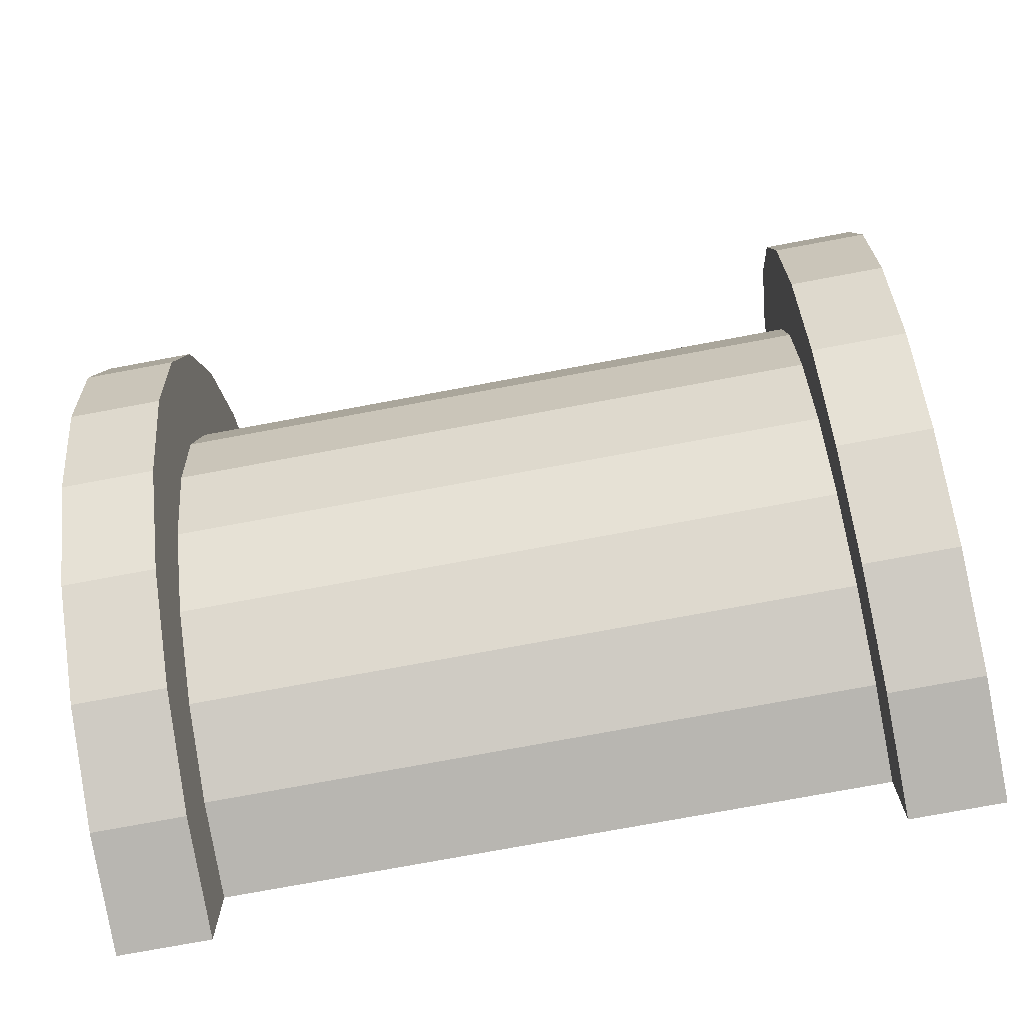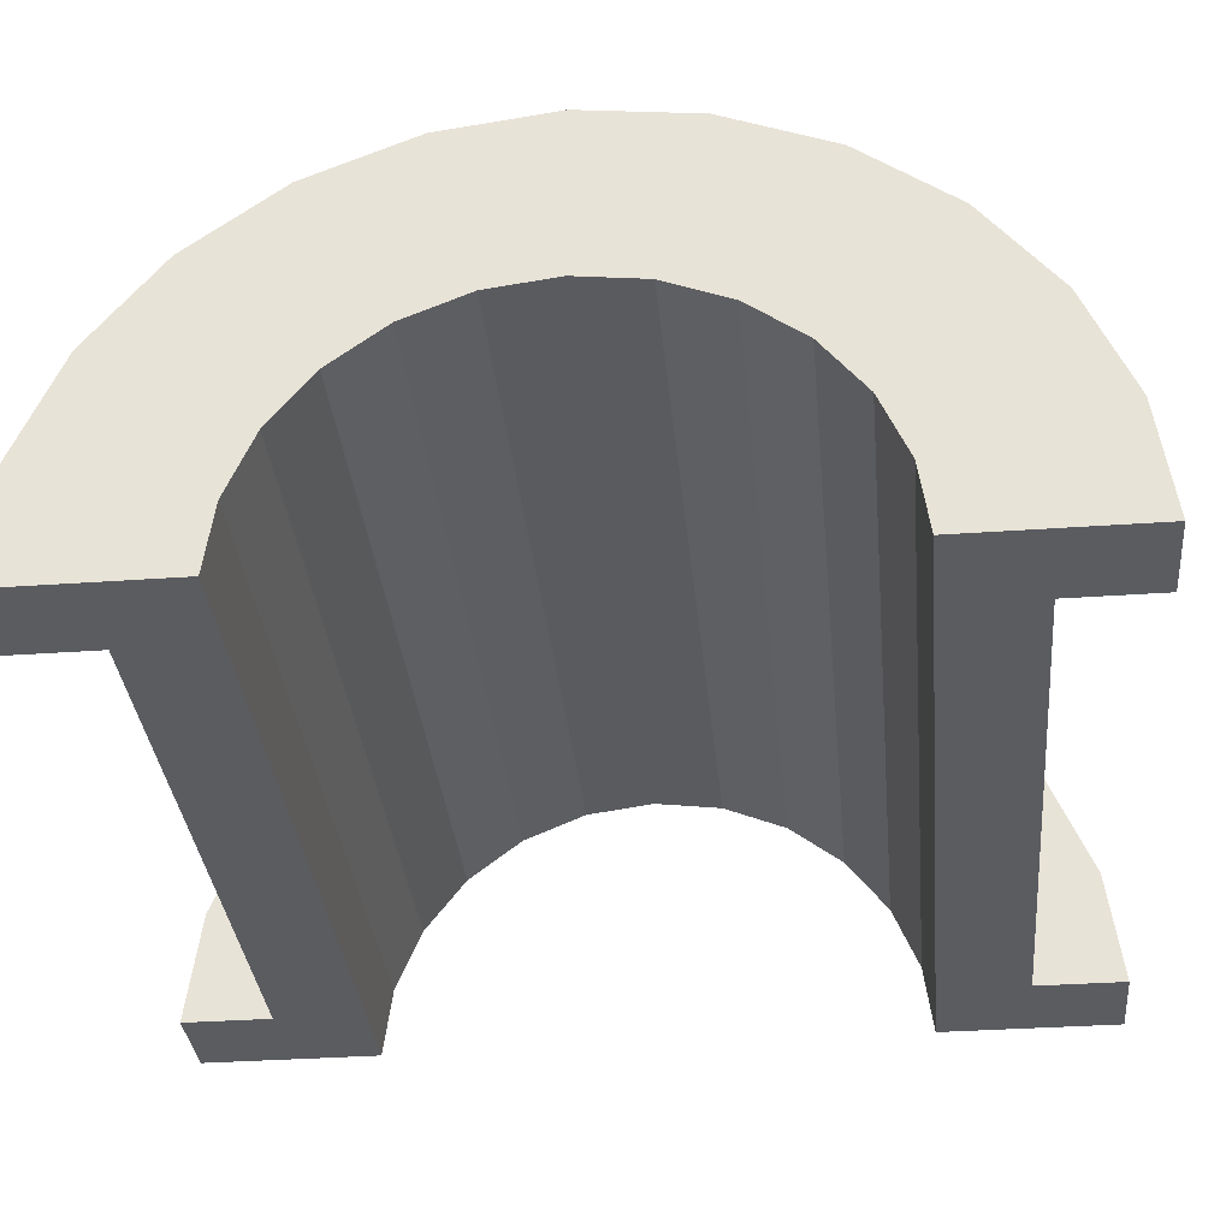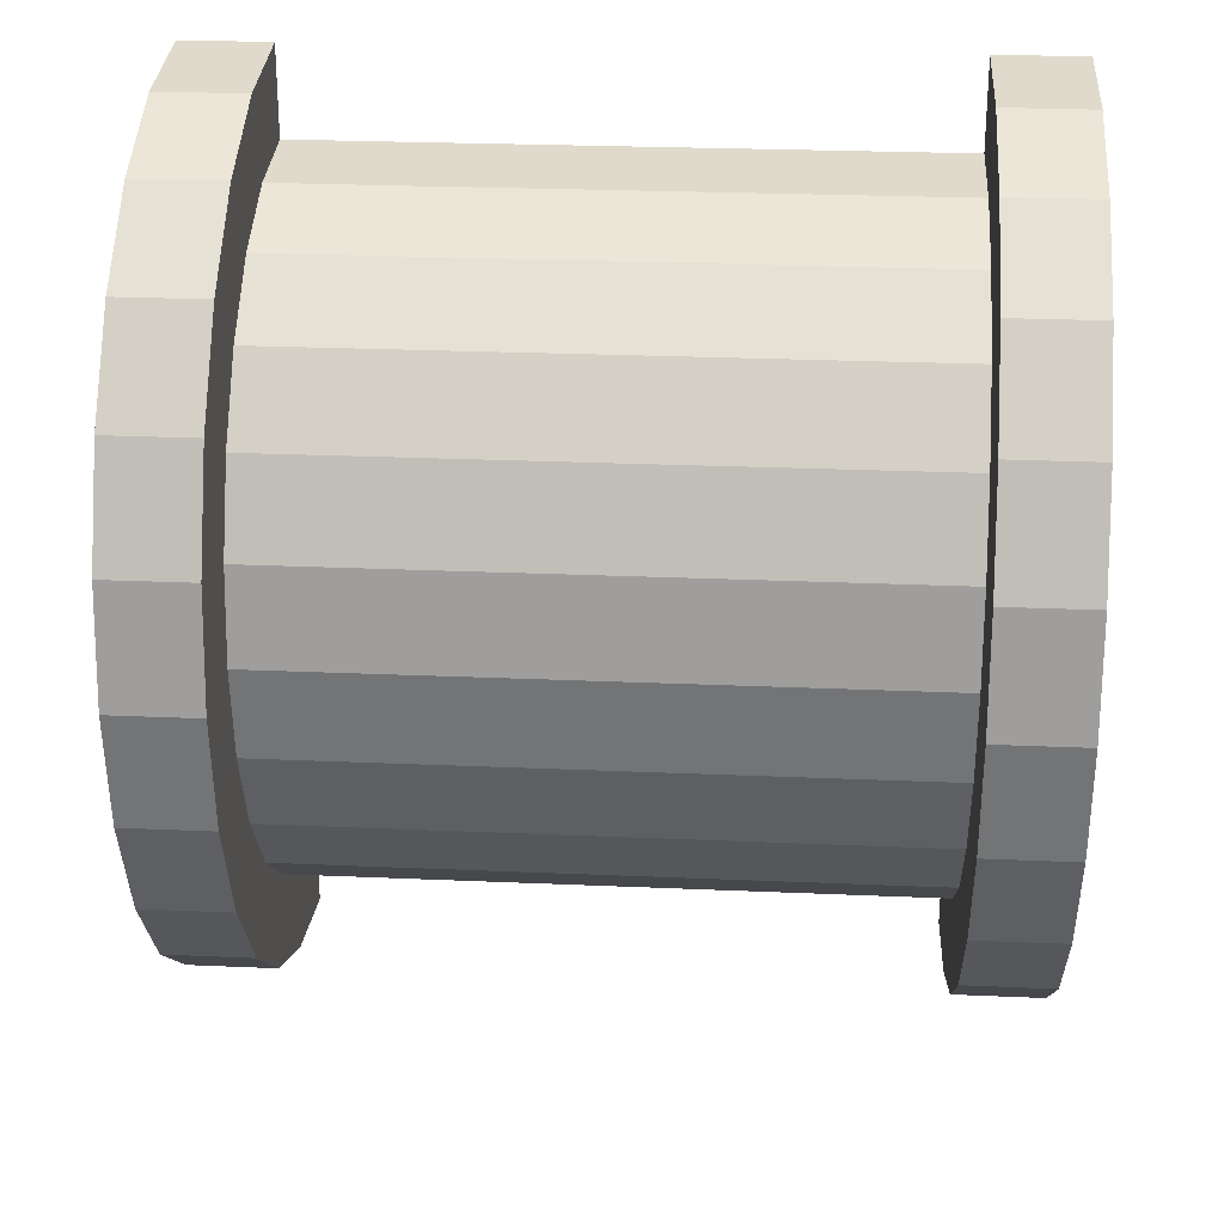
<metadata>
{"format":"obj","ext":"obj","renderer":"f3d","projection":"perspective","resolution":1024,"background":"white","views":[{"elev":-74.6,"azim":10.6,"up":"+Y"},{"elev":-34.3,"azim":-84.5,"up":"+Z"},{"elev":25.8,"azim":4.0,"up":"+Y"}]}
</metadata>
<code>
v 8.416 1.035 3.864
v 15.52 0 4
v 15.52 1.035 3.864
v 15.52 0 4
v 8.416 1.035 3.864
v 8.416 0 4
v 15.52 4 0
v 8.416 4 0
v 15.52 4 0
v 8.416 4 0
v 15.52 4 0
v 8.416 4 0
v 15.52 3.464 2
v 8.416 2.828 2.828
v 15.52 2.828 2.828
v 8.416 2.828 2.828
v 15.52 3.464 2
v 8.416 3.464 2
v 8.416 2.828 2.828
v 15.52 2 3.464
v 15.52 2.828 2.828
v 15.52 2 3.464
v 8.416 2.828 2.828
v 8.416 2 3.464
v 15.52 3.864 1.035
v 8.416 3.464 2
v 15.52 3.464 2
v 8.416 3.464 2
v 15.52 3.864 1.035
v 8.416 3.864 1.035
v 8.416 -3.464 2
v 15.52 -2.828 2.828
v 8.416 -2.828 2.828
v 15.52 -2.828 2.828
v 8.416 -3.464 2
v 15.52 -3.464 2
v 7.416 2.898 0.7765
v 7.416 4.83 1.294
v 7.416 5 0
v 7.416 4.83 1.294
v 7.416 2.898 0.7765
v 7.416 4.33 2.5
v 7.416 2.898 0.7765
v 7.416 5 0
v 7.416 3 0
v 7.416 2.598 1.5
v 7.416 4.33 2.5
v 7.416 2.898 0.7765
v 7.416 4.33 2.5
v 7.416 2.598 1.5
v 7.416 3.535 3.535
v 7.416 2.121 2.121
v 7.416 3.535 3.535
v 7.416 2.598 1.5
v 7.416 3.535 3.535
v 7.416 2.121 2.121
v 7.416 2.5 4.33
v 7.416 1.5 2.598
v 7.416 2.5 4.33
v 7.416 2.121 2.121
v 7.416 1.5 2.598
v 7.416 1.294 4.83
v 7.416 2.5 4.33
v 7.416 0.7765 2.898
v 7.416 1.294 4.83
v 7.416 1.5 2.598
v 7.416 0 3
v 7.416 1.294 4.83
v 7.416 0.7765 2.898
v 7.416 0 3
v 7.416 0 5
v 7.416 1.294 4.83
v 7.416 -0.7765 2.898
v 7.416 0 5
v 7.416 0 3
v 7.416 -0.7765 2.898
v 7.416 -1.294 4.83
v 7.416 0 5
v 7.416 -1.5 2.598
v 7.416 -1.294 4.83
v 7.416 -0.7765 2.898
v 7.416 -2.5 4.33
v 7.416 -1.5 2.598
v 7.416 -2.121 2.121
v 7.416 -1.5 2.598
v 7.416 -2.5 4.33
v 7.416 -1.294 4.83
v 7.416 -3.535 3.535
v 7.416 -2.121 2.121
v 7.416 -2.598 1.5
v 7.416 -4.33 2.5
v 7.416 -2.598 1.5
v 7.416 -2.898 0.7765
v 7.416 -4.83 1.294
v 7.416 -2.898 0.7765
v 7.416 -3 0
v 7.416 -2.121 2.121
v 7.416 -3.535 3.535
v 7.416 -2.5 4.33
v 7.416 -2.598 1.5
v 7.416 -4.33 2.5
v 7.416 -3.535 3.535
v 7.416 -2.898 0.7765
v 7.416 -4.83 1.294
v 7.416 -4.33 2.5
v 7.416 -4.83 1.294
v 7.416 -3 0
v 7.416 -5 0
v 8.416 2 3.464
v 15.52 1.035 3.864
v 15.52 2 3.464
v 15.52 1.035 3.864
v 8.416 2 3.464
v 8.416 1.035 3.864
v 15.52 4 0
v 8.416 3.864 1.035
v 15.52 3.864 1.035
v 8.416 3.864 1.035
v 15.52 4 0
v 8.416 4 0
v 8.416 -4 0
v 15.52 -4 0
v 8.416 -4 0
v 15.52 -4 0
v 8.416 -4 0
v 15.52 -4 0
v 8.416 -3.864 1.035
v 15.52 -3.464 2
v 8.416 -3.464 2
v 15.52 -3.464 2
v 8.416 -3.864 1.035
v 15.52 -3.864 1.035
v 8.416 -2 3.464
v 15.52 -2.828 2.828
v 15.52 -2 3.464
v 15.52 -2.828 2.828
v 8.416 -2 3.464
v 8.416 -2.828 2.828
v 8.416 0 4
v 15.52 -1.035 3.864
v 15.52 0 4
v 15.52 -1.035 3.864
v 8.416 0 4
v 8.416 -1.035 3.864
v 8.416 -3.864 1.035
v 15.52 -4 0
v 15.52 -3.864 1.035
v 15.52 -4 0
v 8.416 -3.864 1.035
v 8.416 -4 0
v 8.416 -1.035 3.864
v 15.52 -2 3.464
v 15.52 -1.035 3.864
v 15.52 -2 3.464
v 8.416 -1.035 3.864
v 8.416 -2 3.464
v 7.416 0 3
v 16.52 0.7765 2.898
v 16.52 0 3
v 16.52 0.7765 2.898
v 7.416 0 3
v 7.416 0.7765 2.898
v 16.52 3 0
v 16.52 3 0
v 7.416 3 0
v 7.416 2.598 1.5
v 16.52 2.121 2.121
v 7.416 2.121 2.121
v 16.52 2.121 2.121
v 7.416 2.598 1.5
v 16.52 2.598 1.5
v 7.416 1.5 2.598
v 16.52 2.121 2.121
v 16.52 1.5 2.598
v 16.52 2.121 2.121
v 7.416 1.5 2.598
v 7.416 2.121 2.121
v 7.416 2.898 0.7765
v 16.52 2.598 1.5
v 7.416 2.598 1.5
v 16.52 2.598 1.5
v 7.416 2.898 0.7765
v 16.52 2.898 0.7765
v 16.52 -2.598 1.5
v 7.416 -2.121 2.121
v 16.52 -2.121 2.121
v 7.416 -2.121 2.121
v 16.52 -2.598 1.5
v 7.416 -2.598 1.5
v 7.416 0.7765 2.898
v 16.52 1.5 2.598
v 16.52 0.7765 2.898
v 16.52 1.5 2.598
v 7.416 0.7765 2.898
v 7.416 1.5 2.598
v 7.416 2.898 0.7765
v 16.52 3 0
v 16.52 2.898 0.7765
v 16.52 3 0
v 7.416 2.898 0.7765
v 7.416 3 0
v 16.52 -3 0
v 16.52 -3 0
v 7.416 -3 0
v 16.52 -2.898 0.7765
v 7.416 -2.598 1.5
v 16.52 -2.598 1.5
v 7.416 -2.598 1.5
v 16.52 -2.898 0.7765
v 7.416 -2.898 0.7765
v 7.416 -2.121 2.121
v 16.52 -1.5 2.598
v 16.52 -2.121 2.121
v 16.52 -1.5 2.598
v 7.416 -2.121 2.121
v 7.416 -1.5 2.598
v 7.416 -0.7765 2.898
v 16.52 0 3
v 16.52 -0.7765 2.898
v 16.52 0 3
v 7.416 -0.7765 2.898
v 7.416 0 3
v 16.52 -3 0
v 7.416 -2.898 0.7765
v 16.52 -2.898 0.7765
v 7.416 -2.898 0.7765
v 16.52 -3 0
v 7.416 -3 0
v 7.416 -1.5 2.598
v 16.52 -0.7765 2.898
v 16.52 -1.5 2.598
v 16.52 -0.7765 2.898
v 7.416 -1.5 2.598
v 7.416 -0.7765 2.898
v 7.416 1.294 4.83
v 8.416 0 5
v 8.416 1.294 4.83
v 8.416 0 5
v 7.416 1.294 4.83
v 7.416 0 5
v 8.416 5 0
v 7.416 5 0
v 8.416 5 0
v 8.416 4.33 2.5
v 7.416 3.535 3.535
v 8.416 3.535 3.535
v 7.416 3.535 3.535
v 8.416 4.33 2.5
v 7.416 4.33 2.5
v 8.416 4.83 1.294
v 8.416 3.864 1.035
v 8.416 4 0
v 8.416 3.464 2
v 8.416 4.33 2.5
v 8.416 3.535 3.535
v 8.416 4.33 2.5
v 8.416 3.464 2
v 8.416 3.864 1.035
v 8.416 3.535 3.535
v 8.416 2.828 2.828
v 8.416 3.464 2
v 8.416 2.5 4.33
v 8.416 2.828 2.828
v 8.416 3.535 3.535
v 8.416 2.5 4.33
v 8.416 2 3.464
v 8.416 2.828 2.828
v 8.416 1.294 4.83
v 8.416 2 3.464
v 8.416 2.5 4.33
v 8.416 1.294 4.83
v 8.416 1.035 3.864
v 8.416 2 3.464
v 8.416 0 5
v 8.416 1.035 3.864
v 8.416 1.294 4.83
v 8.416 0 5
v 8.416 0 4
v 8.416 1.035 3.864
v 8.416 0 5
v 8.416 -1.035 3.864
v 8.416 0 4
v 8.416 -1.294 4.83
v 8.416 -1.035 3.864
v 8.416 0 5
v 8.416 -1.294 4.83
v 8.416 -2 3.464
v 8.416 -1.035 3.864
v 8.416 -2.5 4.33
v 8.416 -2 3.464
v 8.416 -1.294 4.83
v 8.416 -2.5 4.33
v 8.416 -2.828 2.828
v 8.416 -2 3.464
v 8.416 -3.535 3.535
v 8.416 -2.828 2.828
v 8.416 -2.5 4.33
v 8.416 -2.828 2.828
v 8.416 -3.535 3.535
v 8.416 -3.464 2
v 8.416 -4.33 2.5
v 8.416 -3.464 2
v 8.416 -3.535 3.535
v 8.416 -3.464 2
v 8.416 -4.33 2.5
v 8.416 -3.864 1.035
v 8.416 -4.83 1.294
v 8.416 -3.864 1.035
v 8.416 -4.33 2.5
v 8.416 -3.864 1.035
v 8.416 -4.83 1.294
v 8.416 -4 0
v 8.416 -5 0
v 8.416 -4 0
v 8.416 -4.83 1.294
v 8.416 -4 0
v 8.416 -5 0
v 8.416 -4 0
v 8.416 -4 0
v 8.416 -5 0
v 8.416 -5 0
v 8.416 4 0
v 8.416 5 0
v 8.416 4.83 1.294
v 8.416 3.864 1.035
v 8.416 4.83 1.294
v 8.416 4.33 2.5
v 8.416 5 0
v 8.416 4 0
v 8.416 5 0
v 8.416 5 0
v 8.416 4 0
v 8.416 4 0
v 8.416 5 0
v 7.416 4.83 1.294
v 8.416 4.83 1.294
v 7.416 4.83 1.294
v 8.416 5 0
v 7.416 5 0
v 7.416 -4.33 2.5
v 8.416 -3.535 3.535
v 7.416 -3.535 3.535
v 8.416 -3.535 3.535
v 7.416 -4.33 2.5
v 8.416 -4.33 2.5
v 7.416 0 5
v 8.416 -1.294 4.83
v 8.416 0 5
v 8.416 -1.294 4.83
v 7.416 0 5
v 7.416 -1.294 4.83
v 7.416 3.535 3.535
v 8.416 2.5 4.33
v 8.416 3.535 3.535
v 8.416 2.5 4.33
v 7.416 3.535 3.535
v 7.416 2.5 4.33
v 7.416 2.5 4.33
v 8.416 1.294 4.83
v 8.416 2.5 4.33
v 8.416 1.294 4.83
v 7.416 2.5 4.33
v 7.416 1.294 4.83
v 8.416 4.83 1.294
v 7.416 4.33 2.5
v 8.416 4.33 2.5
v 7.416 4.33 2.5
v 8.416 4.83 1.294
v 7.416 4.83 1.294
v 8.416 -5 0
v 7.416 -5 0
v 8.416 -5 0
v 7.416 -4.83 1.294
v 8.416 -4.33 2.5
v 7.416 -4.33 2.5
v 8.416 -4.33 2.5
v 7.416 -4.83 1.294
v 8.416 -4.83 1.294
v 7.416 -1.294 4.83
v 8.416 -2.5 4.33
v 8.416 -1.294 4.83
v 8.416 -2.5 4.33
v 7.416 -1.294 4.83
v 7.416 -2.5 4.33
v 7.416 -4.83 1.294
v 8.416 -5 0
v 8.416 -4.83 1.294
v 8.416 -5 0
v 7.416 -4.83 1.294
v 7.416 -5 0
v 7.416 -2.5 4.33
v 8.416 -3.535 3.535
v 8.416 -2.5 4.33
v 8.416 -3.535 3.535
v 7.416 -2.5 4.33
v 7.416 -3.535 3.535
v 15.52 1.294 4.83
v 16.52 0 5
v 16.52 1.294 4.83
v 16.52 0 5
v 15.52 1.294 4.83
v 15.52 0 5
v 15.52 -4.83 1.294
v 16.52 -4.33 2.5
v 15.52 -4.33 2.5
v 16.52 -4.33 2.5
v 15.52 -4.83 1.294
v 16.52 -4.83 1.294
v 16.52 5 0
v 15.52 4.83 1.294
v 16.52 4.83 1.294
v 15.52 4.83 1.294
v 16.52 5 0
v 15.52 5 0
v 15.52 2.5 4.33
v 16.52 1.294 4.83
v 16.52 2.5 4.33
v 16.52 1.294 4.83
v 15.52 2.5 4.33
v 15.52 1.294 4.83
v 15.52 0 5
v 16.52 -1.294 4.83
v 16.52 0 5
v 16.52 -1.294 4.83
v 15.52 0 5
v 15.52 -1.294 4.83
v 15.52 -4.33 2.5
v 16.52 -3.535 3.535
v 15.52 -3.535 3.535
v 16.52 -3.535 3.535
v 15.52 -4.33 2.5
v 16.52 -4.33 2.5
v 15.52 -5 0
v 15.52 -4 0
v 15.52 -4 0
v 15.52 -4 0
v 15.52 -4.83 1.294
v 15.52 -4.33 2.5
v 15.52 -5 0
v 15.52 -4 0
v 15.52 -5 0
v 15.52 -4 0
v 15.52 -5 0
v 15.52 -4.83 1.294
v 15.52 4 0
v 15.52 5 0
v 15.52 5 0
v 15.52 5 0
v 15.52 3.864 1.035
v 15.52 4.83 1.294
v 15.52 4 0
v 15.52 5 0
v 15.52 4 0
v 15.52 5 0
v 15.52 4 0
v 15.52 3.864 1.035
v 15.52 4.83 1.294
v 15.52 3.864 1.035
v 15.52 4.33 2.5
v 15.52 3.464 2
v 15.52 4.33 2.5
v 15.52 3.864 1.035
v 15.52 4.33 2.5
v 15.52 3.464 2
v 15.52 3.535 3.535
v 15.52 2.828 2.828
v 15.52 3.535 3.535
v 15.52 3.464 2
v 15.52 2.828 2.828
v 15.52 2.5 4.33
v 15.52 3.535 3.535
v 15.52 2 3.464
v 15.52 2.5 4.33
v 15.52 2.828 2.828
v 15.52 2 3.464
v 15.52 1.294 4.83
v 15.52 2.5 4.33
v 15.52 1.035 3.864
v 15.52 1.294 4.83
v 15.52 2 3.464
v 15.52 0 4
v 15.52 1.294 4.83
v 15.52 1.035 3.864
v 15.52 0 4
v 15.52 0 5
v 15.52 1.294 4.83
v 15.52 -1.035 3.864
v 15.52 0 5
v 15.52 0 4
v 15.52 -1.035 3.864
v 15.52 -1.294 4.83
v 15.52 0 5
v 15.52 -2 3.464
v 15.52 -1.294 4.83
v 15.52 -1.035 3.864
v 15.52 -2 3.464
v 15.52 -2.5 4.33
v 15.52 -1.294 4.83
v 15.52 -2.828 2.828
v 15.52 -2.5 4.33
v 15.52 -2 3.464
v 15.52 -3.535 3.535
v 15.52 -2.828 2.828
v 15.52 -3.464 2
v 15.52 -2.828 2.828
v 15.52 -3.535 3.535
v 15.52 -2.5 4.33
v 15.52 -4.33 2.5
v 15.52 -3.464 2
v 15.52 -3.864 1.035
v 15.52 -4.33 2.5
v 15.52 -3.864 1.035
v 15.52 -4 0
v 15.52 -3.464 2
v 15.52 -4.33 2.5
v 15.52 -3.535 3.535
v 16.52 5 0
v 15.52 5 0
v 16.52 5 0
v 15.52 5 0
v 16.52 5 0
v 15.52 5 0
v 16.52 4.83 1.294
v 16.52 2.898 0.7765
v 16.52 3 0
v 16.52 4.33 2.5
v 16.52 2.598 1.5
v 16.52 2.898 0.7765
v 16.52 2.121 2.121
v 16.52 3.535 3.535
v 16.52 2.5 4.33
v 16.52 3.535 3.535
v 16.52 2.121 2.121
v 16.52 2.598 1.5
v 16.52 2.5 4.33
v 16.52 1.5 2.598
v 16.52 2.121 2.121
v 16.52 1.294 4.83
v 16.52 1.5 2.598
v 16.52 2.5 4.33
v 16.52 1.294 4.83
v 16.52 0.7765 2.898
v 16.52 1.5 2.598
v 16.52 0 5
v 16.52 0.7765 2.898
v 16.52 1.294 4.83
v 16.52 0 5
v 16.52 0 3
v 16.52 0.7765 2.898
v 16.52 0 5
v 16.52 -0.7765 2.898
v 16.52 0 3
v 16.52 -1.294 4.83
v 16.52 -0.7765 2.898
v 16.52 0 5
v 16.52 -1.294 4.83
v 16.52 -1.5 2.598
v 16.52 -0.7765 2.898
v 16.52 -2.5 4.33
v 16.52 -1.5 2.598
v 16.52 -1.294 4.83
v 16.52 -1.5 2.598
v 16.52 -2.5 4.33
v 16.52 -2.121 2.121
v 16.52 -3.535 3.535
v 16.52 -2.121 2.121
v 16.52 -2.5 4.33
v 16.52 -2.121 2.121
v 16.52 -3.535 3.535
v 16.52 -2.598 1.5
v 16.52 -4.33 2.5
v 16.52 -2.598 1.5
v 16.52 -3.535 3.535
v 16.52 -2.598 1.5
v 16.52 -4.33 2.5
v 16.52 -2.898 0.7765
v 16.52 -4.83 1.294
v 16.52 -2.898 0.7765
v 16.52 -4.33 2.5
v 16.52 -2.898 0.7765
v 16.52 -4.83 1.294
v 16.52 -3 0
v 16.52 -5 0
v 16.52 -3 0
v 16.52 -4.83 1.294
v 16.52 -3 0
v 16.52 -5 0
v 16.52 -3 0
v 16.52 -3 0
v 16.52 -5 0
v 16.52 -5 0
v 16.52 3 0
v 16.52 5 0
v 16.52 4.83 1.294
v 16.52 2.898 0.7765
v 16.52 4.83 1.294
v 16.52 4.33 2.5
v 16.52 2.598 1.5
v 16.52 4.33 2.5
v 16.52 3.535 3.535
v 16.52 5 0
v 16.52 3 0
v 16.52 5 0
v 16.52 5 0
v 16.52 3 0
v 16.52 3 0
v 15.52 3.535 3.535
v 16.52 2.5 4.33
v 16.52 3.535 3.535
v 16.52 2.5 4.33
v 15.52 3.535 3.535
v 15.52 2.5 4.33
v 16.52 4.83 1.294
v 15.52 4.33 2.5
v 16.52 4.33 2.5
v 15.52 4.33 2.5
v 16.52 4.83 1.294
v 15.52 4.83 1.294
v 16.52 4.33 2.5
v 15.52 3.535 3.535
v 16.52 3.535 3.535
v 15.52 3.535 3.535
v 16.52 4.33 2.5
v 15.52 4.33 2.5
v 15.52 -5 0
v 16.52 -5 0
v 15.52 -5 0
v 16.52 -5 0
v 15.52 -5 0
v 16.52 -5 0
v 15.52 -4.83 1.294
v 16.52 -5 0
v 16.52 -4.83 1.294
v 16.52 -5 0
v 15.52 -4.83 1.294
v 15.52 -5 0
v 15.52 -1.294 4.83
v 16.52 -2.5 4.33
v 16.52 -1.294 4.83
v 16.52 -2.5 4.33
v 15.52 -1.294 4.83
v 15.52 -2.5 4.33
v 15.52 -2.5 4.33
v 16.52 -3.535 3.535
v 16.52 -2.5 4.33
v 16.52 -3.535 3.535
v 15.52 -2.5 4.33
v 15.52 -3.535 3.535
v 16.52 3 0
v 15.52 4 0
v 16.52 5 0
v 16.52 3 0
v 8.416 4 0
v 15.52 4 0
v 7.416 3 0
v 8.416 4 0
v 16.52 3 0
v 7.416 5 0
v 8.416 4 0
v 7.416 3 0
v 8.416 4 0
v 7.416 5 0
v 8.416 5 0
v 16.52 5 0
v 15.52 4 0
v 15.52 5 0
v 8.416 -5 0
v 7.416 -5 0
v 8.416 -4 0
v 15.52 -4 0
v 16.52 -5 0
v 15.52 -5 0
v 16.52 -5 0
v 15.52 -4 0
v 16.52 -3 0
v 8.416 -4 0
v 16.52 -3 0
v 15.52 -4 0
v 8.416 -4 0
v 7.416 -3 0
v 16.52 -3 0
v 7.416 -3 0
v 8.416 -4 0
v 7.416 -5 0
f 1 2 3
f 4 5 6
f 7 8 9
f 10 11 12
f 13 14 15
f 16 17 18
f 19 20 21
f 22 23 24
f 25 26 27
f 28 29 30
f 31 32 33
f 34 35 36
f 37 38 39
f 40 41 42
f 43 44 45
f 46 47 48
f 49 50 51
f 52 53 54
f 55 56 57
f 58 59 60
f 61 62 63
f 64 65 66
f 67 68 69
f 70 71 72
f 73 74 75
f 76 77 78
f 79 80 81
f 82 83 84
f 85 86 87
f 88 89 90
f 91 92 93
f 94 95 96
f 97 98 99
f 100 101 102
f 103 104 105
f 106 107 108
f 109 110 111
f 112 113 114
f 115 116 117
f 118 119 120
f 121 122 123
f 124 125 126
f 127 128 129
f 130 131 132
f 133 134 135
f 136 137 138
f 139 140 141
f 142 143 144
f 145 146 147
f 148 149 150
f 151 152 153
f 154 155 156
f 157 158 159
f 160 161 162
f 163 164 165
f 166 167 168
f 169 170 171
f 172 173 174
f 175 176 177
f 178 179 180
f 181 182 183
f 184 185 186
f 187 188 189
f 190 191 192
f 193 194 195
f 196 197 198
f 199 200 201
f 202 203 204
f 205 206 207
f 208 209 210
f 211 212 213
f 214 215 216
f 217 218 219
f 220 221 222
f 223 224 225
f 226 227 228
f 229 230 231
f 232 233 234
f 235 236 237
f 238 239 240
f 241 242 243
f 244 245 246
f 247 248 249
f 250 251 252
f 253 254 255
f 256 257 258
f 259 260 261
f 262 263 264
f 265 266 267
f 268 269 270
f 271 272 273
f 274 275 276
f 277 278 279
f 280 281 282
f 283 284 285
f 286 287 288
f 289 290 291
f 292 293 294
f 295 296 297
f 298 299 300
f 301 302 303
f 304 305 306
f 307 308 309
f 310 311 312
f 313 314 315
f 316 317 318
f 319 320 321
f 322 323 324
f 325 326 327
f 328 329 330
f 331 332 333
f 334 335 336
f 337 338 339
f 340 341 342
f 343 344 345
f 346 347 348
f 349 350 351
f 352 353 354
f 355 356 357
f 358 359 360
f 361 362 363
f 364 365 366
f 367 368 369
f 370 371 372
f 373 374 375
f 376 377 378
f 379 380 381
f 382 383 384
f 385 386 387
f 388 389 390
f 391 392 393
f 394 395 396
f 397 398 399
f 400 401 402
f 403 404 405
f 406 407 408
f 409 410 411
f 412 413 414
f 415 416 417
f 418 419 420
f 421 422 423
f 424 425 426
f 427 428 429
f 430 431 432
f 433 434 435
f 436 437 438
f 439 440 441
f 442 443 444
f 445 446 447
f 448 449 450
f 451 452 453
f 454 455 456
f 457 458 459
f 460 461 462
f 463 464 465
f 466 467 468
f 469 470 471
f 472 473 474
f 475 476 477
f 478 479 480
f 481 482 483
f 484 485 486
f 487 488 489
f 490 491 492
f 493 494 495
f 496 497 498
f 499 500 501
f 502 503 504
f 505 506 507
f 508 509 510
f 511 512 513
f 514 515 516
f 517 518 519
f 520 521 522
f 523 524 525
f 526 527 528
f 529 530 531
f 532 533 534
f 535 536 537
f 538 539 540
f 541 542 543
f 544 545 546
f 547 548 549
f 550 551 552
f 553 554 555
f 556 557 558
f 559 560 561
f 562 563 564
f 565 566 567
f 568 569 570
f 571 572 573
f 574 575 576
f 577 578 579
f 580 581 582
f 583 584 585
f 586 587 588
f 589 590 591
f 592 593 594
f 595 596 597
f 598 599 600
f 601 602 603
f 604 605 606
f 607 608 609
f 610 611 612
f 613 614 615
f 616 617 618
f 619 620 621
f 622 623 624
f 625 626 627
f 628 629 630
f 631 632 633
f 634 635 636
f 637 638 639
f 640 641 642
f 643 644 645
f 646 647 648
f 649 650 651
f 652 653 654
f 655 656 657
f 658 659 660
f 661 662 663
f 664 665 666
f 667 668 669
f 670 671 672
f 673 674 675
f 676 677 678
f 679 680 681
f 682 683 684

</code>
